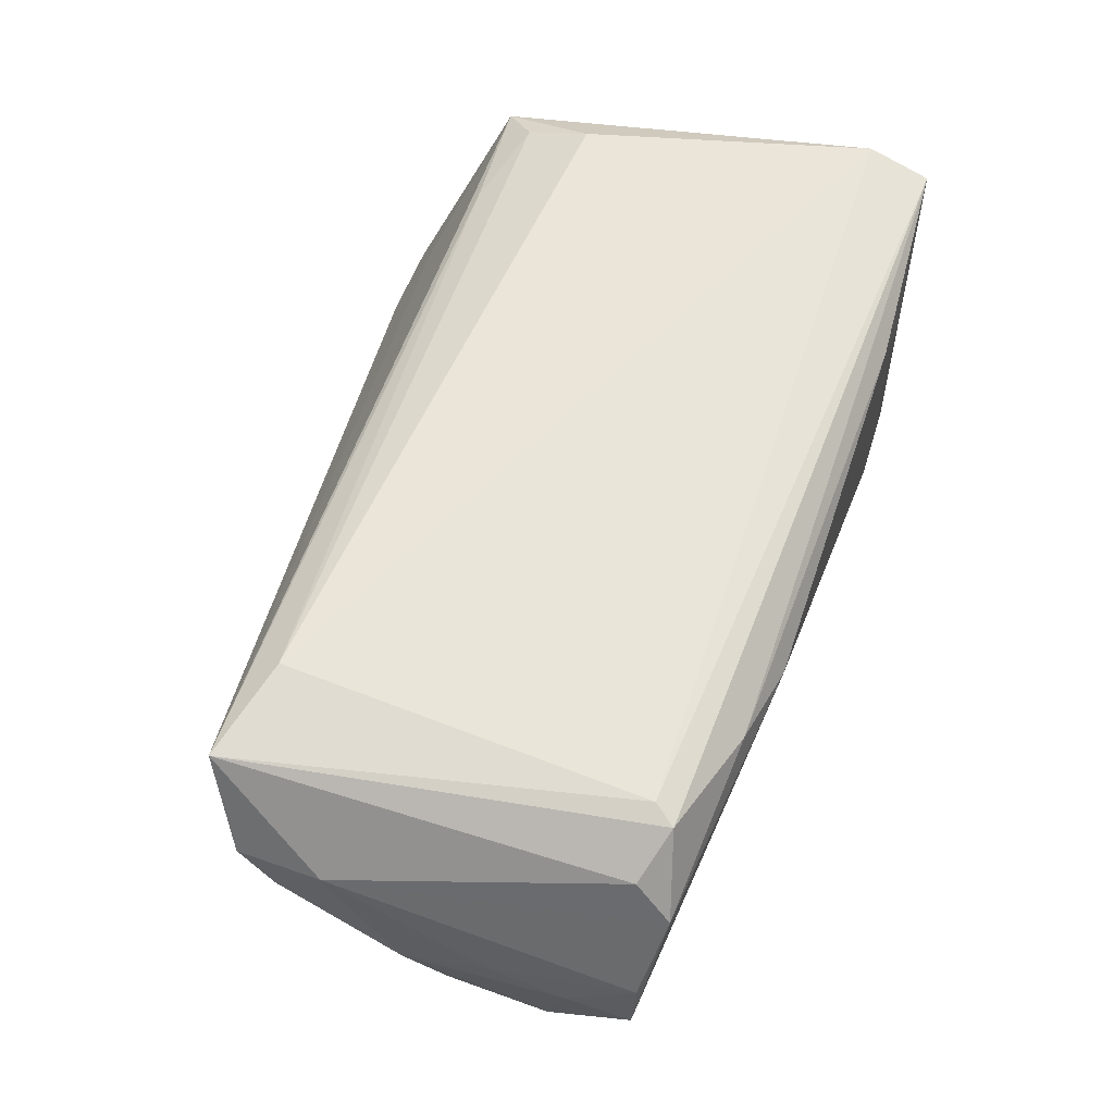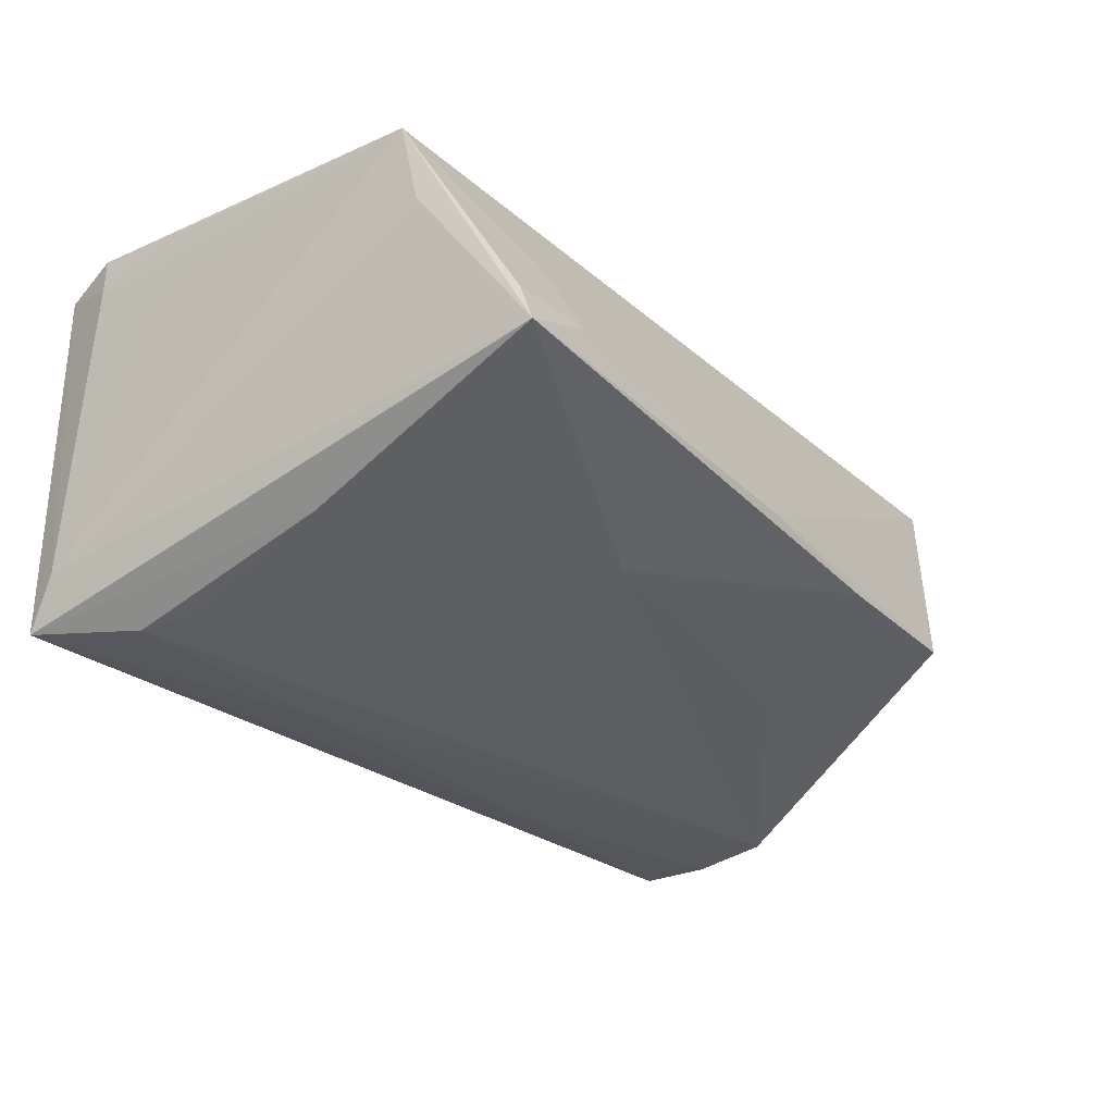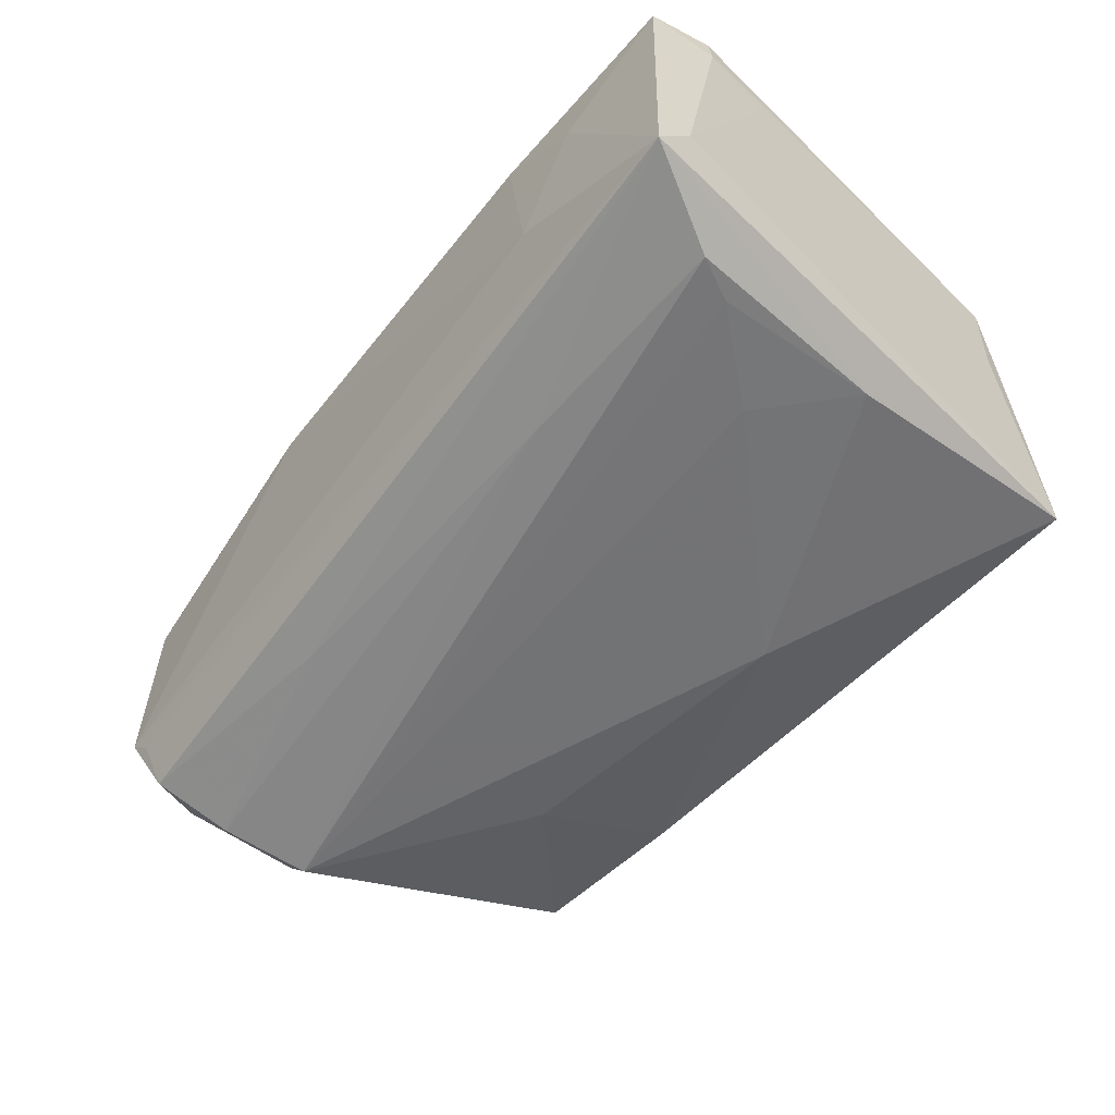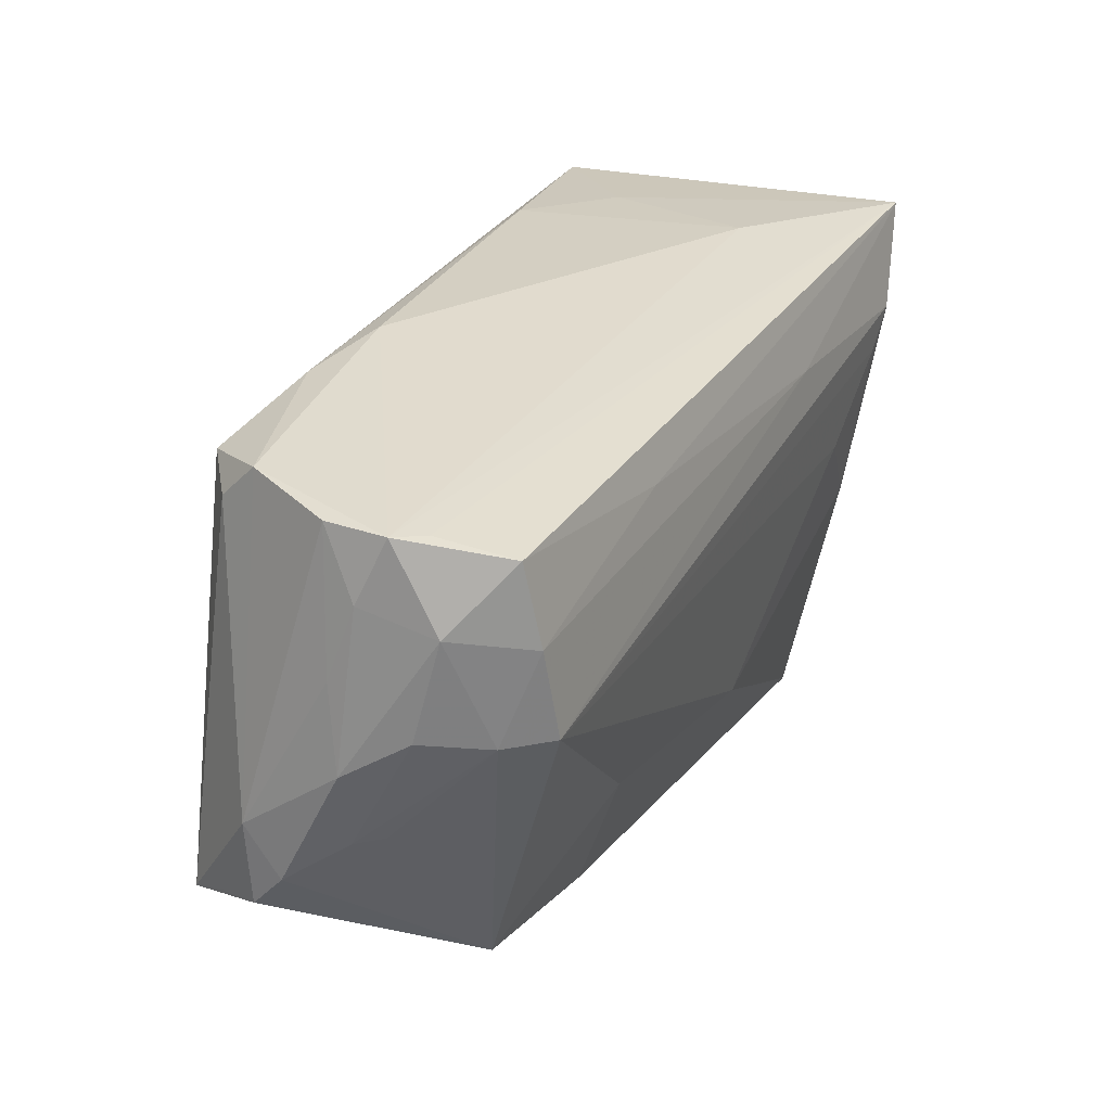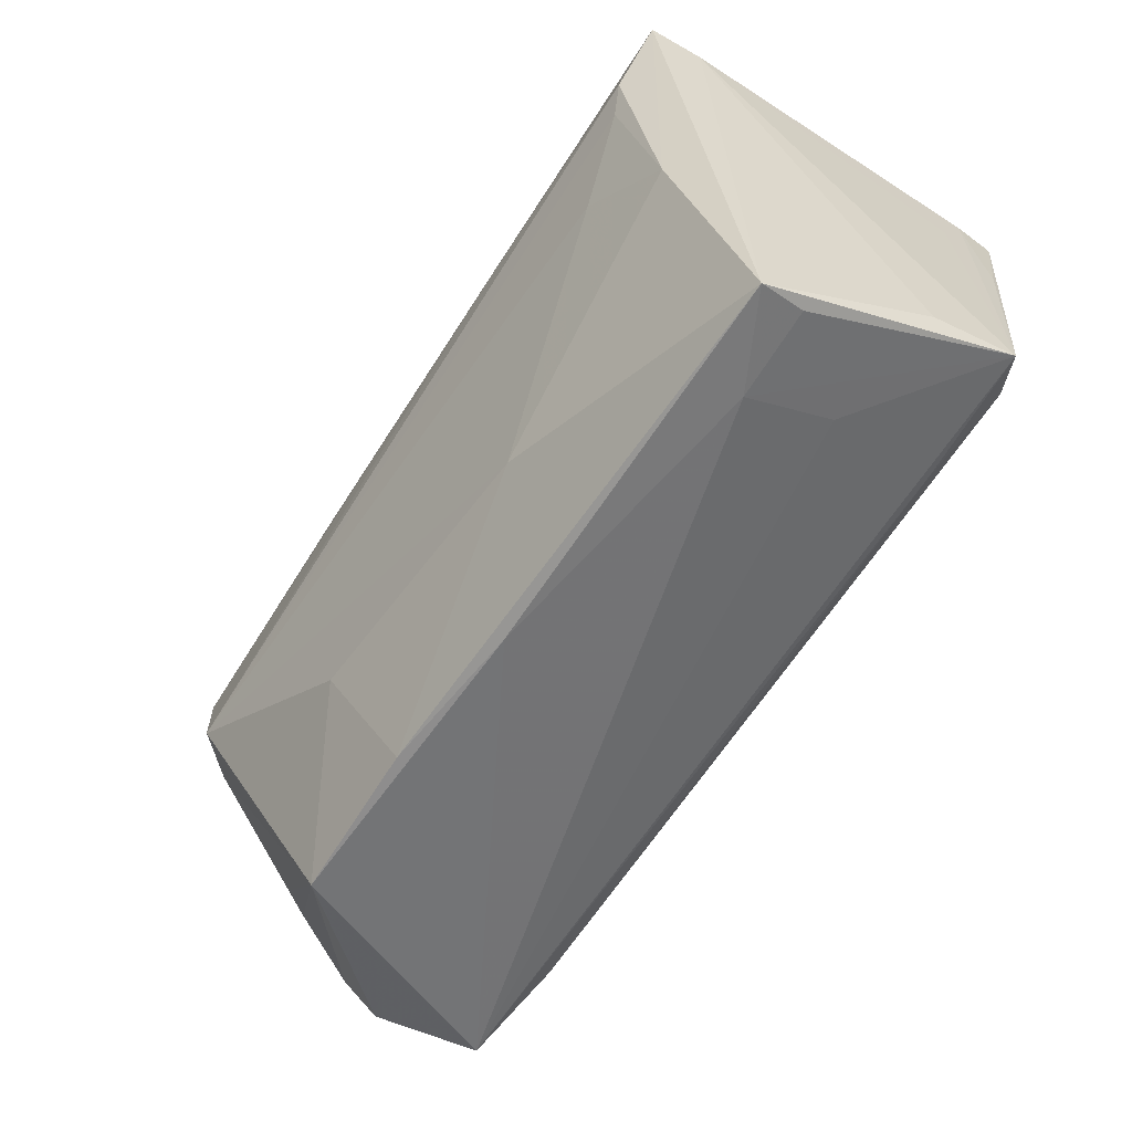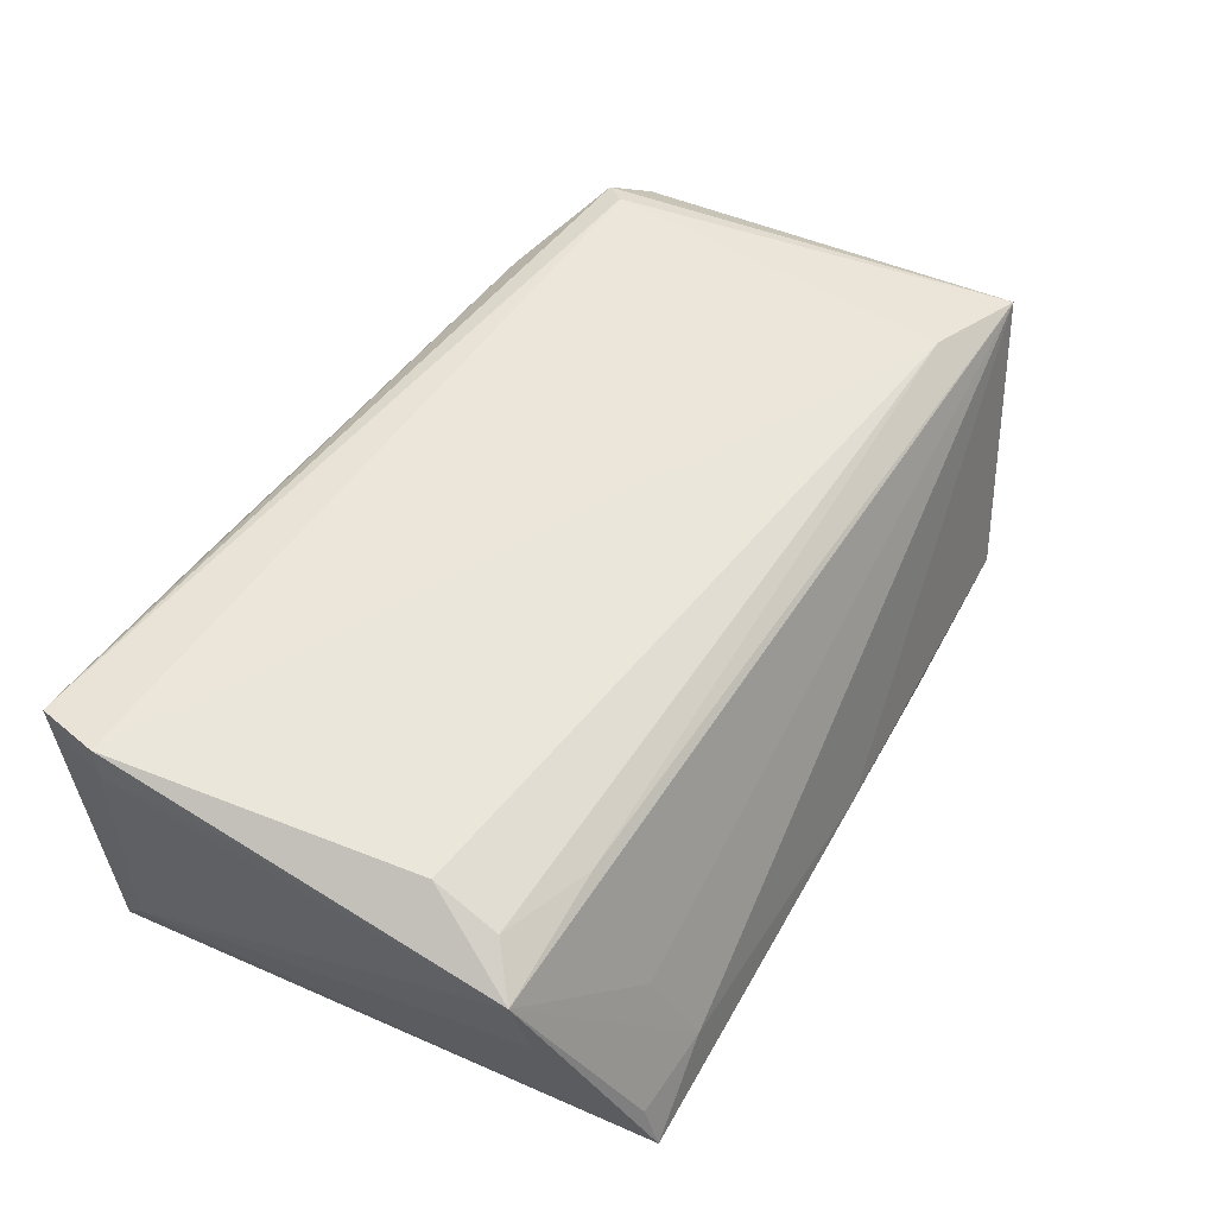
<metadata>
{"format":"obj","ext":"obj","renderer":"f3d","projection":"perspective","resolution":1024,"background":"white","views":[{"elev":56.7,"azim":105.1,"up":"+Z"},{"elev":-34.0,"azim":-52.3,"up":"+Z"},{"elev":-62.2,"azim":-133.7,"up":"+Z"},{"elev":22.4,"azim":116.4,"up":"+Y"},{"elev":-64.3,"azim":-125.4,"up":"+Y"},{"elev":55.9,"azim":-59.7,"up":"+Z"}]}
</metadata>
<code>
v -0.04751 -0.008972 0.02272
v -0.04822 -0.0166 0.02031
v 0.02027 0.01919 -0.02149
v -0.03677 0.03356 0.009444
v 0.04834 -0.02296 0.01513
v 0.01518 -0.03228 -0.01051
v -0.04962 0.03356 -0.02283
v 0.05109 0.01265 -0.01341
v -0.002762 -0.03291 -0.009486
v -0.04696 -0.03167 -0.006056
v 0.04669 0.0001362 -0.01699
v 0.04294 0.0006092 -0.02185
v -0.01811 0.02057 -0.02329
v 0.05093 -0.02156 0.009362
v -0.02651 0.03318 0.0181
v 0.03372 -0.03181 -0.009132
v -0.05302 0.02558 0.01934
v -0.05302 0.009606 0.02114
v -0.05302 -0.02047 0.01742
v 0.01967 -0.01639 -0.01749
v 0.04569 0.02077 0.01396
v 0.05117 0.001197 -0.01015
v 0.03851 0.02091 0.01905
v 0.05166 -0.01743 0.005312
v 0.05001 -0.01226 -0.00214
v 0.04044 0.02332 0.01801
v -0.05287 0.02582 0.02411
v 0.05233 0.01507 -0.004903
v -0.04726 -0.03356 -0.01142
v 0.05187 -0.01185 0.009537
v 0.0488 0.02208 -0.01126
v 0.04647 0.02019 -0.01967
v -0.03892 -0.02756 0.004512
v -0.04224 0.01657 -0.02333
v 0.02682 0.02794 0.0155
v 0.05302 -0.003259 -0.002725
v -0.0345 0.005758 -0.02162
v -0.03739 -0.02023 0.01883
v -0.037 -0.03233 -0.005585
v -0.0296 0.03337 -0.009983
v -0.0138 -0.01967 -0.01717
v -0.05169 -0.0218 0.007678
v -0.05285 0.01769 0.01581
v -0.04438 -0.003307 -0.01928
v 0.04693 0.02488 0.009248
v 0.04826 -0.01167 -0.005225
v 0.03473 -0.02094 0.02238
v 0.04523 0.01086 -0.02117
v -0.04428 0.02171 -0.02411
v 0.04598 -0.02497 0.02019
v -0.05083 0.02992 -0.01701
v 0.05119 0.02264 -0.001112
v 0.05154 0.02234 -0.008368
v 0.01641 0.03029 0.01297
v -0.05106 0.03327 0.02277
v 0.05247 0.006615 -0.001661
f 1 19 2
f 45 53 54
f 54 53 40
f 12 16 20
f 19 1 27
f 50 16 14
f 51 29 42
f 42 19 51
f 29 19 42
f 52 53 45
f 15 54 40
f 6 20 16
f 12 20 41
f 41 6 29
f 20 6 41
f 8 32 53
f 8 36 22
f 8 48 32
f 7 29 51
f 51 55 7
f 40 53 7
f 17 55 51
f 17 27 55
f 23 50 26
f 23 26 55
f 55 27 23
f 16 50 9
f 29 6 9
f 9 6 16
f 29 9 39
f 39 9 50
f 2 19 38
f 19 50 38
f 5 50 14
f 45 26 21
f 26 50 21
f 54 15 35
f 35 26 45
f 45 54 35
f 55 26 35
f 35 15 55
f 44 41 29
f 29 7 44
f 44 7 49
f 53 52 28
f 28 8 53
f 36 8 28
f 14 16 24
f 16 25 24
f 22 36 24
f 24 25 22
f 46 25 16
f 12 48 11
f 48 8 11
f 11 8 22
f 11 16 12
f 11 46 16
f 22 25 11
f 25 46 11
f 32 48 3
f 3 7 32
f 53 32 31
f 31 7 53
f 32 7 31
f 4 15 40
f 40 7 4
f 55 15 4
f 4 7 55
f 51 19 43
f 43 17 51
f 19 17 43
f 19 27 18
f 18 17 19
f 27 17 18
f 10 19 29
f 29 39 10
f 10 39 19
f 33 50 19
f 19 39 33
f 33 39 50
f 2 38 47
f 47 38 50
f 47 1 2
f 47 27 1
f 47 23 27
f 50 23 47
f 30 21 50
f 30 52 45
f 45 21 30
f 30 5 14
f 50 5 30
f 14 24 30
f 30 24 36
f 41 44 37
f 12 41 37
f 7 3 13
f 49 7 13
f 13 3 48
f 12 49 13
f 13 48 12
f 36 28 56
f 56 30 36
f 56 28 52
f 52 30 56
f 34 49 12
f 12 37 34
f 34 44 49
f 34 37 44

</code>
